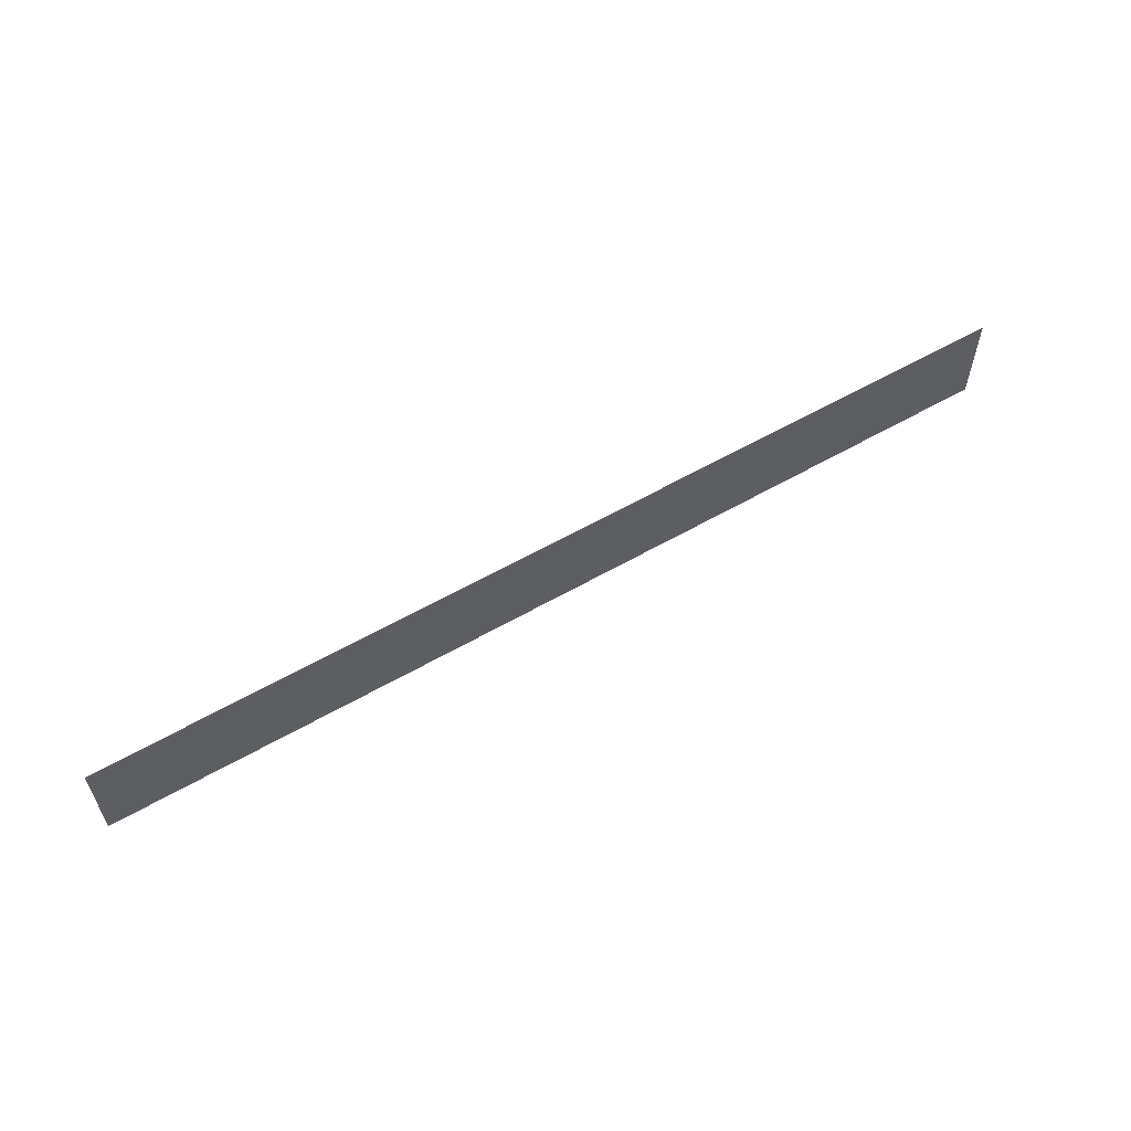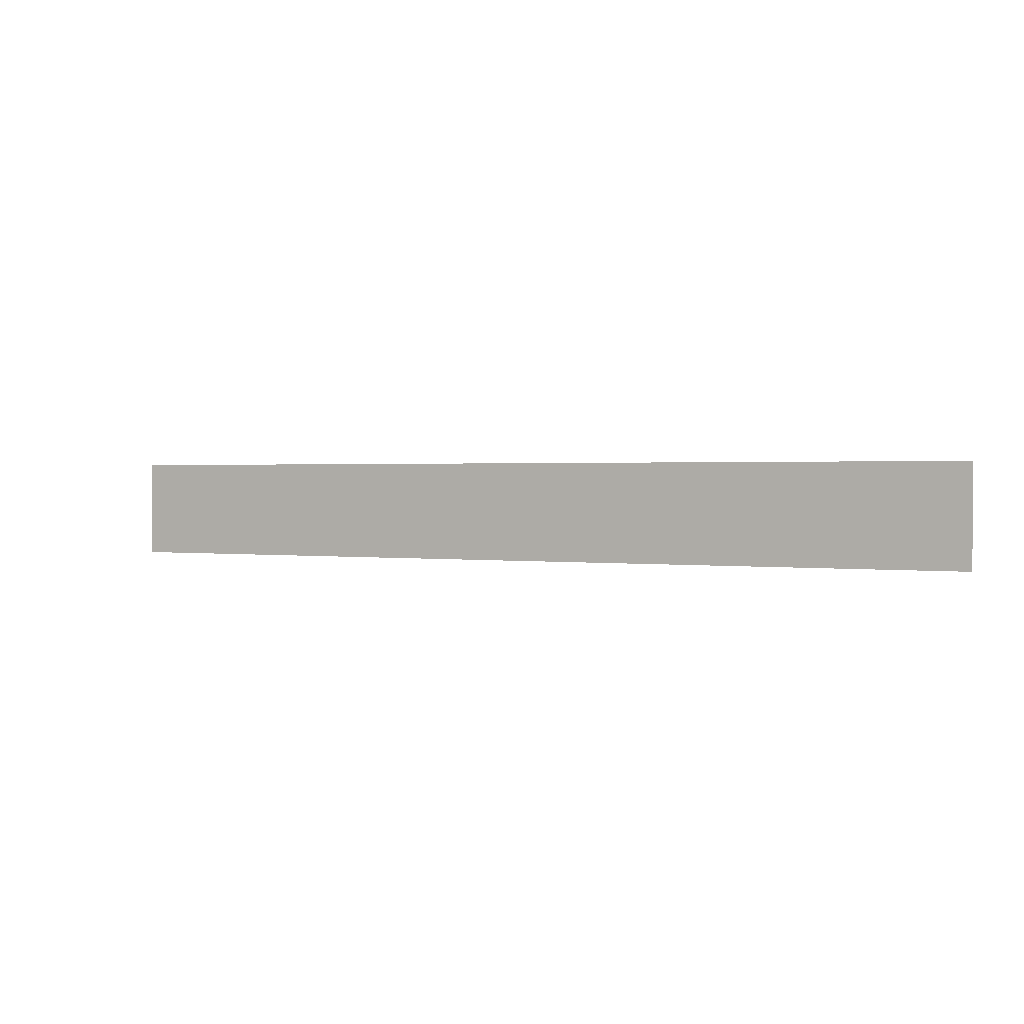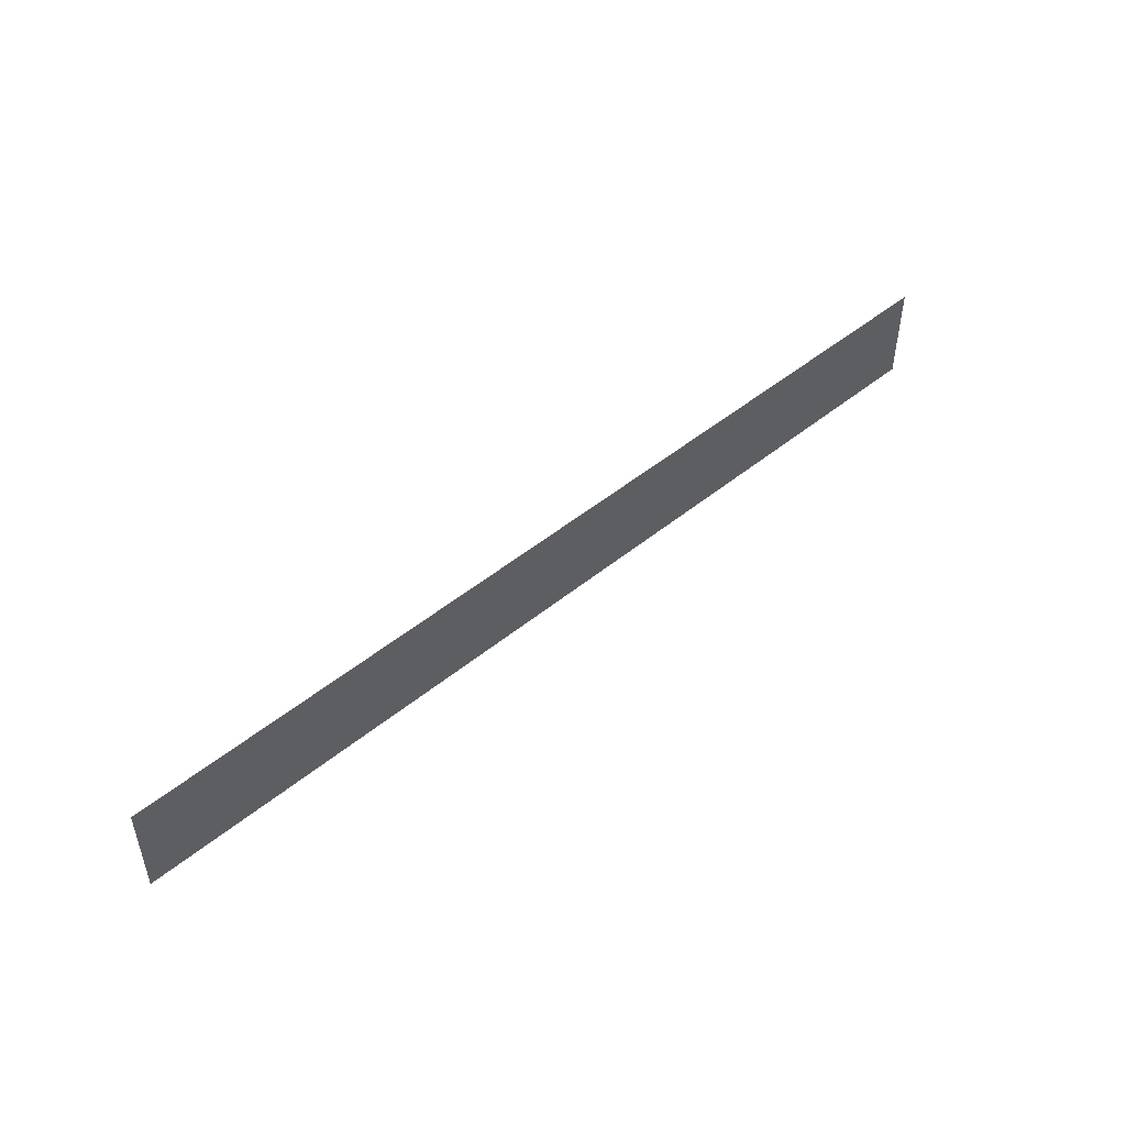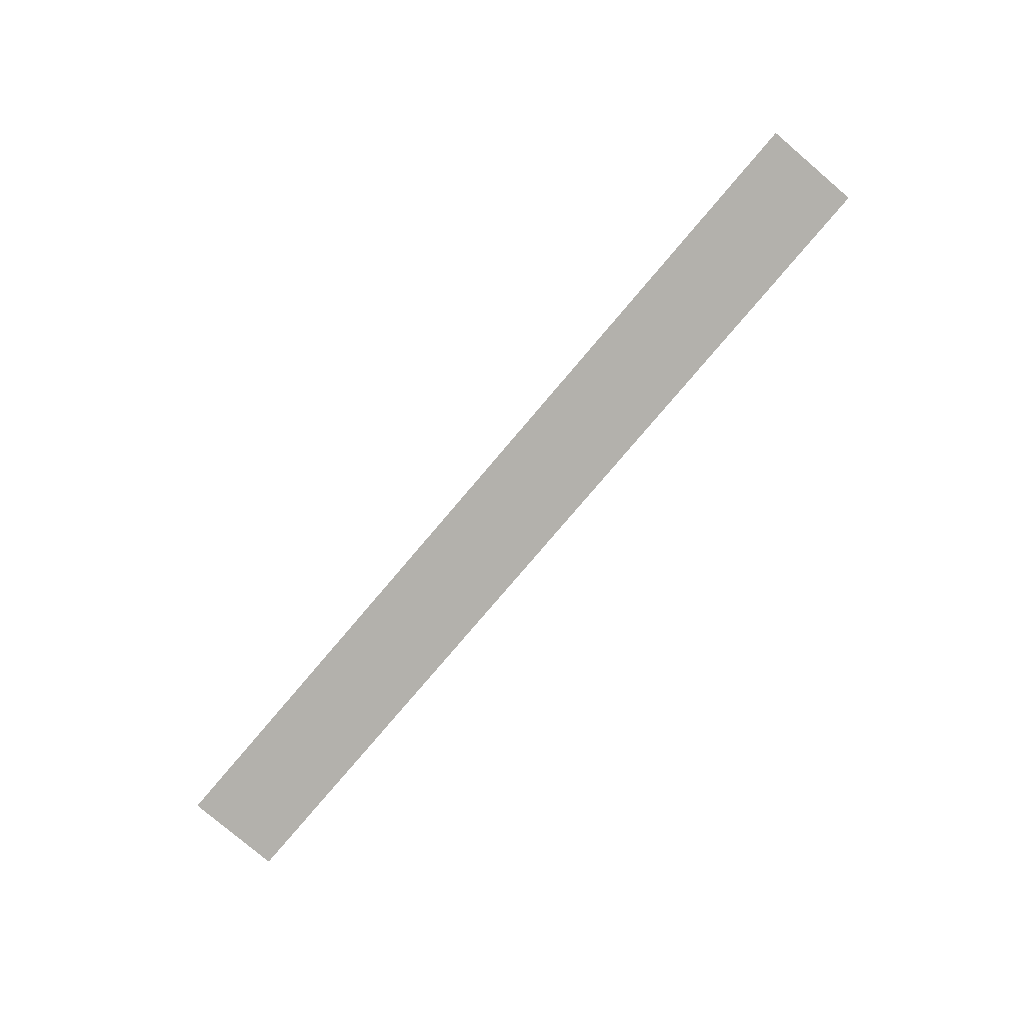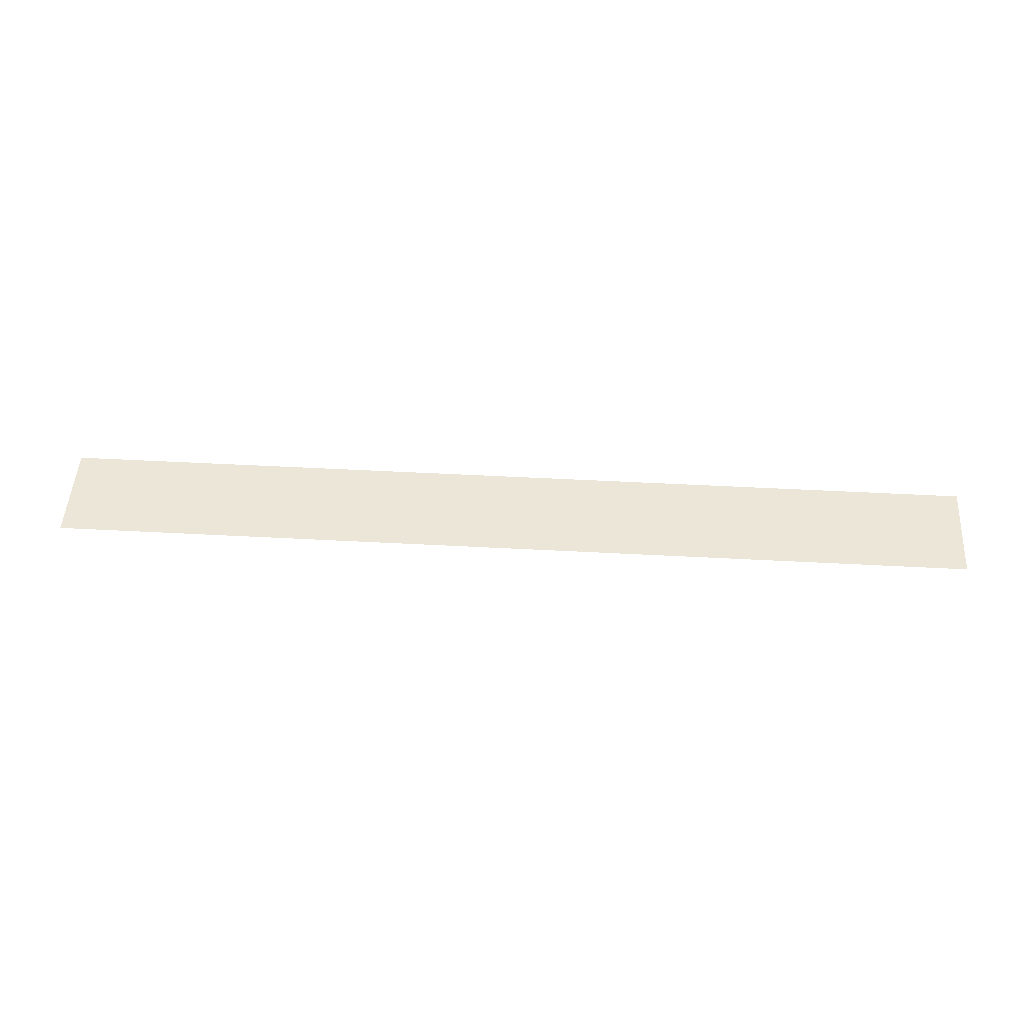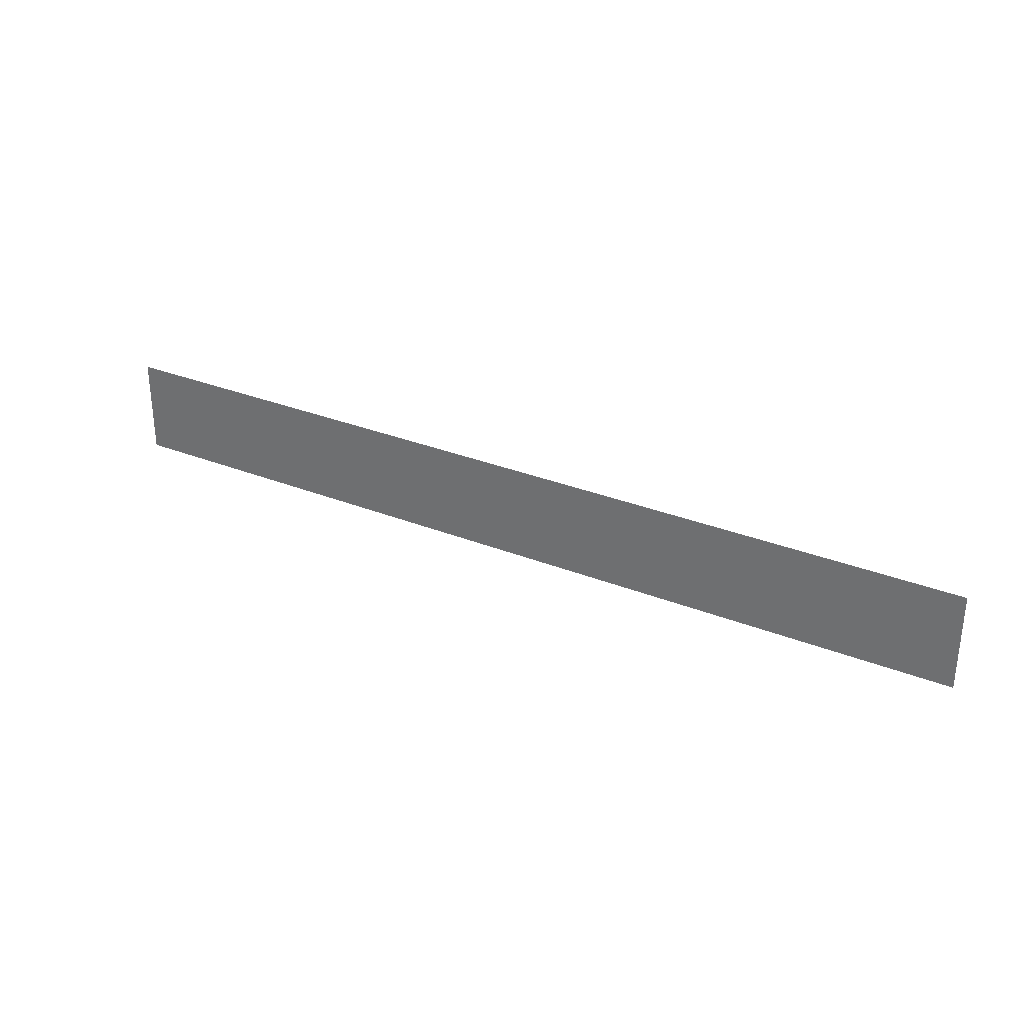
<metadata>
{"format":"obj","ext":"obj","renderer":"f3d","projection":"perspective","resolution":1024,"background":"white","views":[{"elev":58.4,"azim":149.3,"up":"+Y"},{"elev":1.0,"azim":-151.6,"up":"+Y"},{"elev":48.7,"azim":-42.3,"up":"+Y"},{"elev":-79.1,"azim":49.6,"up":"+Z"},{"elev":49.2,"azim":-176.6,"up":"+Z"},{"elev":31.0,"azim":29.7,"up":"+Y"}]}
</metadata>
<code>
v 66 -7 0
v -66 7 0
v -66 -7 0
v 66 7 0
o Arrow
f 1 2 3
f 1 4 2

</code>
